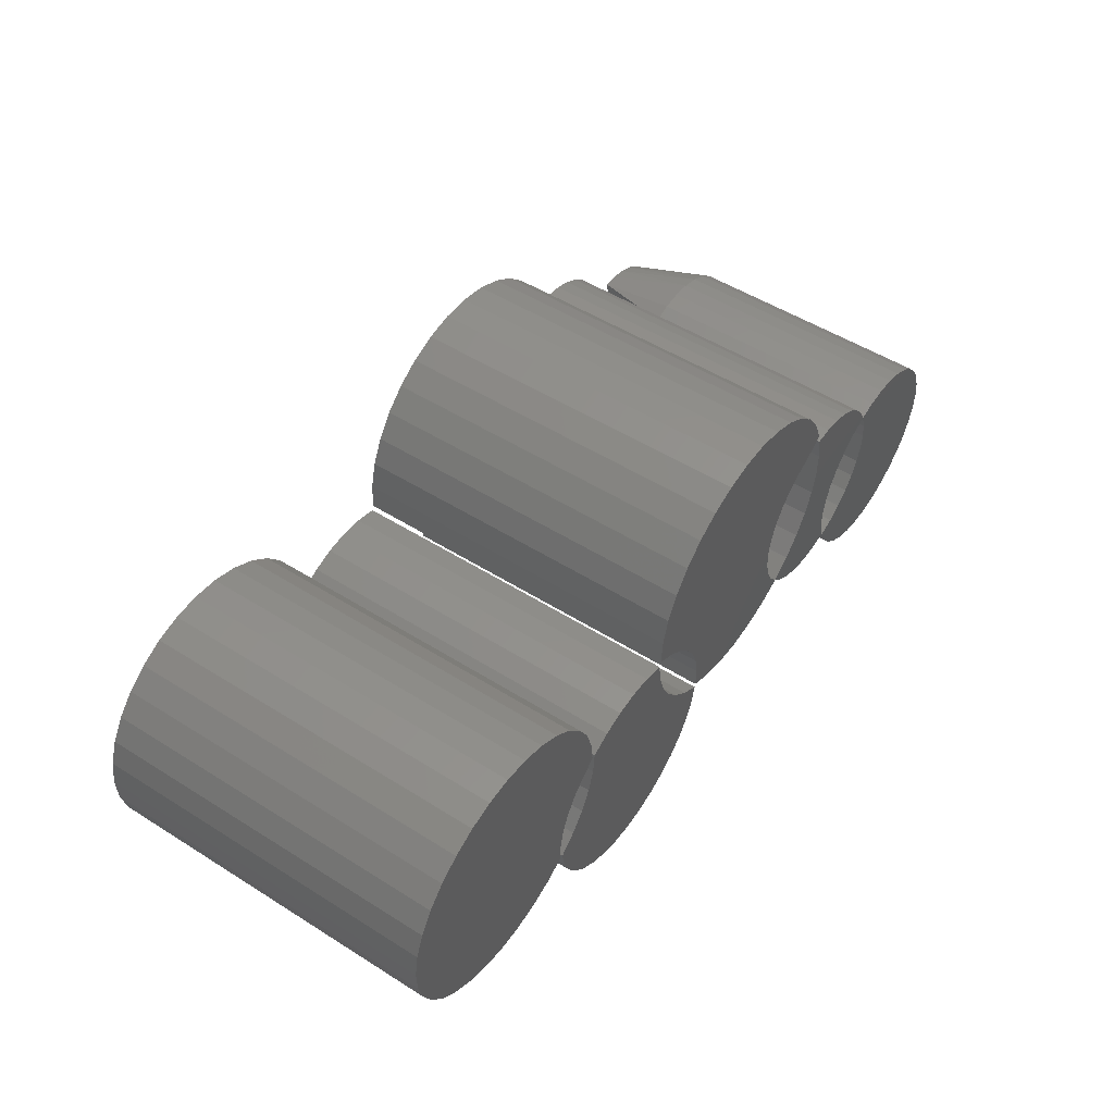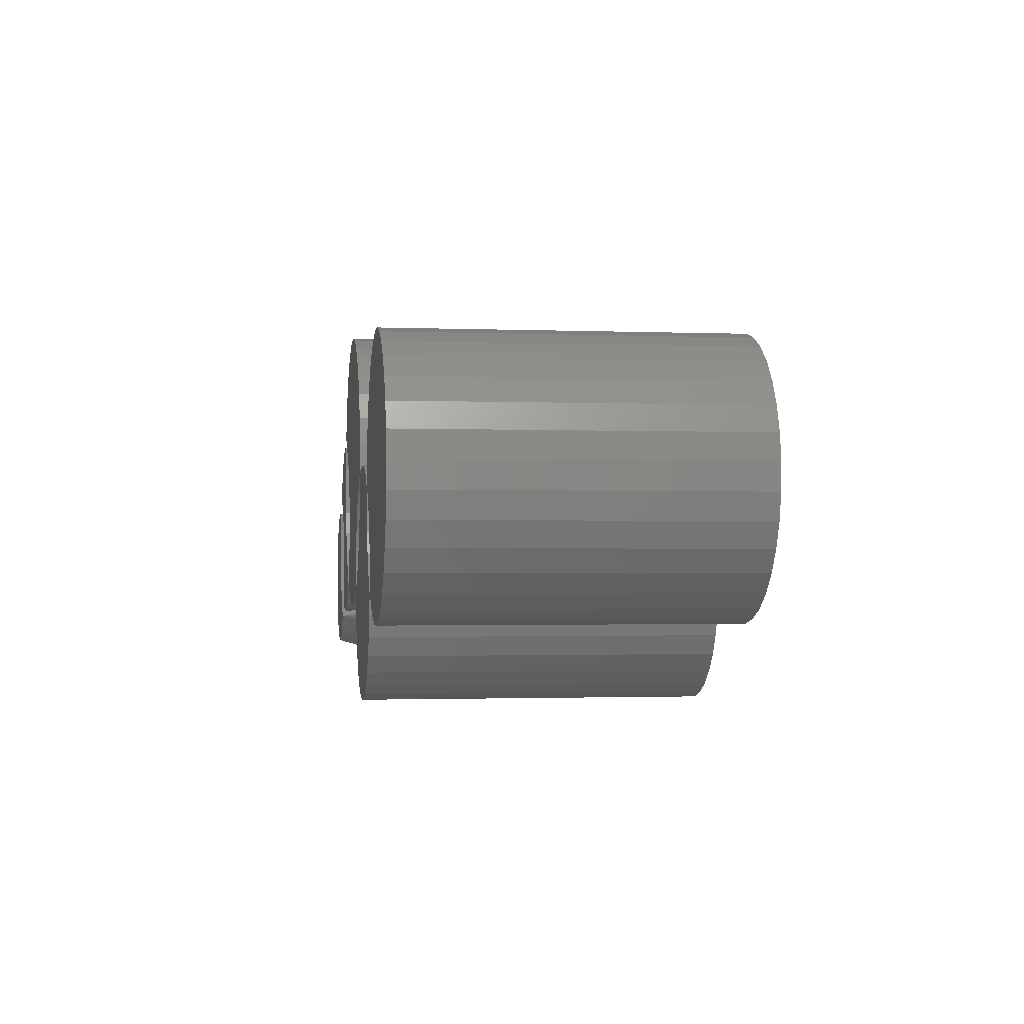
<metadata>
{"format":"stl","ext":"stl","renderer":"f3d","projection":"perspective","resolution":1024,"background":"white","views":[{"elev":51.6,"azim":124.3,"up":"+Z"},{"elev":-1.5,"azim":82.1,"up":"+Z"}]}
</metadata>
<code>
# stl→obj: 360 verts, 708 faces
v -0.2972 -0.2188 0.1028
v -0.2998 -0.2188 0.07583
v -0.2685 -0.1094 0.07968
v -0.2652 -0.1094 0.1028
v -0.2578 -0.1094 0.125
v -0.2247 -0.2188 -0.0603
v -0.1818 -0.1094 -0.04597
v -0.2033 -0.1094 -0.03663
v -0.2226 -0.1094 -0.02351
v -0.2465 -0.2188 -0.04421
v -0.2525 -0.1094 0.01221
v -0.2652 -0.2188 -0.02464
v -0.2392 -0.1094 -0.007035
v -0.2802 -0.2188 -0.002149
v -0.262 -0.1094 0.03358
v -0.2912 -0.2188 0.02259
v -0.2674 -0.1094 0.05632
v -0.2978 -0.2188 0.04884
v -0.3074 -0.1094 0.1345
v -0.3326 -0.1094 0.1321
v -0.3167 -0.2188 0.1029
v -0.3569 -0.1094 0.125
v -0.3358 -0.2188 0.09928
v -0.3795 -0.1094 0.1135
v -0.3539 -0.2188 0.09215
v -0.3995 -0.1094 0.09791
v -0.3704 -0.2188 0.08173
v -0.396 -0.2188 0.05261
v -0.3846 -0.2188 0.06839
v -0.4161 -0.1094 0.07883
v -0.4042 -0.2188 0.03496
v -0.4289 -0.1094 0.05696
v -0.409 -0.2188 0.01608
v -0.4374 -0.1094 0.03306
v -0.4101 -0.2188 -0.003367
v -0.4412 -0.1094 0.008004
v -0.4075 -0.2188 -0.02267
v -0.4402 -0.1094 -0.01732
v -0.4344 -0.1094 -0.042
v -0.4241 -0.1094 -0.06516
v -0.4013 -0.2188 -0.04113
v -0.4097 -0.1094 -0.08597
v -0.3917 -0.2188 -0.0581
v -0.3915 -0.1094 -0.1037
v -0.3791 -0.2188 -0.07295
v -0.3704 -0.1094 -0.1176
v -0.364 -0.2188 -0.08517
v -0.347 -0.1094 -0.1274
v -0.3468 -0.2188 -0.0943
v -0.3222 -0.1094 -0.1326
v -0.3281 -0.2188 -0.1
v -0.2969 -0.1094 -0.133
v -0.3088 -0.2188 -0.1021
v -0.2706 -0.2188 -0.0953
v -0.2894 -0.2188 -0.1005
v -0.2719 -0.1094 -0.1286
v -0.2532 -0.2188 -0.08662
v -0.2482 -0.1094 -0.1196
v -0.2377 -0.2188 -0.07482
v -0.2266 -0.1094 -0.1063
v -0.208 -0.1094 -0.08913
v -0.1928 -0.1094 -0.06879
v -0.2821 -0.1094 0.1321
v -0.1818 0.2188 -0.04597
v -0.1928 0.2188 -0.06879
v -0.208 0.2188 -0.08913
v -0.2266 0.2188 -0.1063
v -0.2482 0.2188 -0.1196
v -0.2719 0.2188 -0.1286
v -0.2969 0.2188 -0.133
v -0.3222 0.2188 -0.1326
v -0.347 0.2188 -0.1274
v -0.3704 0.2188 -0.1176
v -0.3915 0.2188 -0.1037
v -0.4097 0.2188 -0.08597
v -0.4241 0.2188 -0.06516
v -0.4344 0.2188 -0.042
v -0.4402 0.2188 -0.01732
v -0.4412 0.2188 0.008004
v -0.4374 0.2188 0.03306
v -0.4289 0.2188 0.05696
v -0.4161 0.2188 0.07883
v -0.3995 0.2188 0.09791
v -0.3795 0.2188 0.1135
v -0.3569 0.2188 0.125
v -0.3326 0.2188 0.1321
v -0.3074 0.2188 0.1345
v -0.2821 0.2188 0.1321
v -0.2578 0.2188 0.125
v -0.2525 0.2188 0.01221
v -0.2392 0.2188 -0.007035
v -0.2226 0.2188 -0.02351
v -0.2033 0.2188 -0.03663
v -0.262 0.2188 0.03358
v -0.2674 0.2188 0.05632
v -0.2685 0.2188 0.07968
v -0.2652 0.2188 0.1028
v 0.1107 -0.2188 0.3384
v 0.07495 -0.2188 0.3448
v 0.03865 -0.2188 0.3443
v 0.003109 -0.2188 0.3369
v 0.1234 -0.2188 -0.02508
v 0.01899 -0.2188 -0.03265
v 0.08923 -0.2188 -0.03403
v 0.05405 -0.2188 -0.03658
v 0.1446 -0.2188 0.3253
v -0.03039 -0.2188 0.3229
v 0.1754 -0.2188 0.3061
v -0.06064 -0.2188 0.3028
v 0.2019 -0.2188 0.2814
v -0.08654 -0.2188 0.2774
v 0.2234 -0.2188 0.2521
v -0.1071 -0.2188 0.2475
v 0.2389 -0.2188 0.2193
v -0.1217 -0.2188 0.2143
v 0.2478 -0.2188 0.1841
v -0.09507 -0.2188 0.1954
v -0.07345 -0.2188 0.1844
v 0.25 -0.2188 0.1479
v -0.05433 -0.2188 0.1695
v -0.03838 -0.2188 0.1513
v 0.2249 -0.2188 0.135
v -0.02621 -0.2188 0.1303
v 0.2026 -0.2188 0.1177
v -0.01826 -0.2188 0.1074
v 0.1838 -0.2188 0.09665
v -0.0148 -0.2188 0.08339
v 0.1693 -0.2188 0.07245
v 0.1595 -0.2188 0.04599
v -0.01598 -0.2188 0.05917
v -0.02175 -0.2188 0.03562
v 0.1548 -0.2188 0.01818
v -0.0319 -0.2188 0.0136
v 0.1553 -0.2188 -0.01003
v -0.04605 -0.2188 -0.006086
v -0.01476 -0.2188 -0.02237
v 0.03865 0.2188 0.3443
v 0.07495 0.2188 0.3448
v 0.1107 0.2188 0.3384
v 0.003109 0.2188 0.3369
v 0.08923 0.2188 -0.03403
v 0.01899 0.2188 -0.03265
v 0.1234 0.2188 -0.02508
v 0.05405 0.2188 -0.03658
v -0.07345 0.2188 0.1844
v -0.09507 0.2188 0.1954
v 0.2478 0.2188 0.1841
v -0.1217 0.2188 0.2143
v 0.2389 0.2188 0.2193
v -0.1071 0.2188 0.2475
v 0.2234 0.2188 0.2521
v -0.08654 0.2188 0.2774
v 0.2019 0.2188 0.2814
v -0.06064 0.2188 0.3028
v 0.1754 0.2188 0.3061
v -0.03039 0.2188 0.3229
v 0.1446 0.2188 0.3253
v -0.03838 0.2188 0.1513
v -0.05433 0.2188 0.1695
v 0.25 0.2188 0.1479
v 0.1693 0.2188 0.07245
v -0.0148 0.2188 0.08339
v 0.1838 0.2188 0.09665
v -0.01826 0.2188 0.1074
v 0.2026 0.2188 0.1177
v -0.02621 0.2188 0.1303
v 0.2249 0.2188 0.135
v -0.02175 0.2188 0.03562
v -0.01598 0.2188 0.05917
v 0.1595 0.2188 0.04599
v -0.01476 0.2188 -0.02237
v -0.04688 0.2188 -0.006003
v 0.1553 0.2188 -0.01003
v -0.0319 0.2188 0.0136
v 0.1548 0.2188 0.01818
v -0.1305 -0.2188 0.1674
v -0.1935 -0.2188 0.1905
v -0.2139 -0.2188 0.1789
v -0.08502 -0.2188 -0.03615
v -0.06446 -0.2188 -0.02296
v -0.1739 -0.2188 -0.01885
v -0.1078 -0.2188 -0.04508
v -0.1562 -0.2188 -0.04896
v -0.1318 -0.2188 -0.04941
v -0.1801 -0.2188 -0.04375
v -0.1246 -0.2188 0.2005
v -0.148 -0.2188 0.2015
v -0.1713 -0.2188 0.1981
v -0.2466 -0.2188 0.1456
v -0.2578 -0.2188 0.125
v -0.1304 -0.2188 0.1338
v -0.2348 -0.2188 0.1135
v -0.1244 -0.2188 0.1007
v -0.2145 -0.2188 0.09788
v -0.1125 -0.2188 0.0692
v -0.1975 -0.2188 0.07861
v -0.09526 -0.2188 0.04033
v -0.1846 -0.2188 0.05644
v -0.1762 -0.2188 0.0322
v -0.2318 -0.2188 0.1638
v -0.07314 -0.2188 0.015
v -0.1726 -0.2188 0.006787
v -0.2139 0.2188 0.1789
v -0.1935 0.2188 0.1905
v -0.1305 0.2188 0.1674
v -0.1739 0.2188 -0.01885
v -0.06446 0.2188 -0.02296
v -0.08502 0.2188 -0.03615
v -0.1318 0.2188 -0.04941
v -0.1562 0.2188 -0.04896
v -0.1078 0.2188 -0.04508
v -0.1801 0.2188 -0.04375
v -0.1713 0.2188 0.1981
v -0.148 0.2188 0.2015
v -0.1246 0.2188 0.2005
v -0.1762 0.2188 0.0322
v -0.1846 0.2188 0.05644
v -0.09526 0.2188 0.04033
v -0.1975 0.2188 0.07861
v -0.1125 0.2188 0.0692
v -0.2145 0.2188 0.09788
v -0.1244 0.2188 0.1007
v -0.2348 0.2188 0.1135
v -0.1304 0.2188 0.1338
v -0.2466 0.2188 0.1456
v -0.2318 0.2188 0.1638
v -0.1726 0.2188 0.006787
v -0.07314 0.2188 0.015
v 0.2809 -0.2188 0.1494
v 0.3395 -0.2188 0.1484
v 0.3103 -0.2188 0.1517
v 0.3654 -0.2188 -0.1428
v 0.2818 -0.2188 -0.1515
v 0.3383 -0.2188 -0.1509
v 0.3101 -0.2188 -0.1538
v 0.2525 -0.2188 0.1415
v 0.2483 -0.2188 0.1098
v 0.3936 -0.2188 0.1255
v 0.3677 -0.2188 0.1395
v 0.3965 -0.2188 0.09389
v 0.2389 -0.2188 0.07919
v 0.405 -0.2188 0.06333
v 0.2246 -0.2188 0.05059
v 0.4189 -0.2188 0.03482
v 0.2056 -0.2188 0.02478
v 0.4378 -0.2188 0.009288
v 0.1826 -0.2188 0.002505
v 0.4609 -0.2188 -0.01242
v 0.1562 -0.2188 -0.01562
v 0.4562 -0.2188 -0.04036
v 0.1616 -0.2188 -0.04346
v 0.4464 -0.2188 -0.06695
v 0.172 -0.2188 -0.06984
v 0.4318 -0.2188 -0.09127
v 0.187 -0.2188 -0.09384
v 0.413 -0.2188 -0.1125
v 0.2063 -0.2188 -0.1147
v 0.3906 -0.2188 -0.1299
v 0.229 -0.2188 -0.1316
v 0.2545 -0.2188 -0.144
v 0.3103 0.2188 0.1517
v 0.3395 0.2188 0.1484
v 0.2809 0.2188 0.1494
v 0.3383 0.2188 -0.1509
v 0.2818 0.2188 -0.1515
v 0.3654 0.2188 -0.1428
v 0.3101 0.2188 -0.1538
v 0.2525 0.2188 0.1415
v 0.3677 0.2188 0.1395
v 0.3936 0.2188 0.1255
v 0.2483 0.2188 0.1098
v 0.2545 0.2188 -0.144
v 0.229 0.2188 -0.1316
v 0.3906 0.2188 -0.1299
v 0.2063 0.2188 -0.1147
v 0.413 0.2188 -0.1125
v 0.187 0.2188 -0.09384
v 0.4318 0.2188 -0.09127
v 0.172 0.2188 -0.06984
v 0.4464 0.2188 -0.06695
v 0.1616 0.2188 -0.04346
v 0.4562 0.2188 -0.04036
v 0.1562 0.2188 -0.01562
v 0.4609 0.2188 -0.01242
v 0.1826 0.2188 0.002505
v 0.4378 0.2188 0.009288
v 0.2056 0.2188 0.02478
v 0.4189 0.2188 0.03482
v 0.2246 0.2188 0.05059
v 0.405 0.2188 0.06333
v 0.2389 0.2188 0.07919
v 0.3965 0.2188 0.09389
v 0.5994 -0.2188 0.2962
v 0.5662 -0.2188 0.2983
v 0.5332 -0.2188 0.294
v 0.6316 -0.2188 0.2878
v 0.5016 -0.2188 0.2834
v 0.6534 -0.2188 -0.02855
v 0.524 -0.2188 -0.04204
v 0.6226 -0.2188 -0.04126
v 0.5567 -0.2188 -0.04813
v 0.59 -0.2188 -0.04786
v 0.6616 -0.2188 0.2735
v 0.4726 -0.2188 0.2671
v 0.6883 -0.2188 0.2536
v 0.4473 -0.2188 0.2455
v 0.7107 -0.2188 0.2291
v 0.4266 -0.2188 0.2195
v 0.7281 -0.2188 0.2007
v 0.4112 -0.2188 0.19
v 0.7397 -0.2188 0.1695
v 0.4017 -0.2188 0.1581
v 0.7452 -0.2188 0.1367
v 0.3984 -0.2188 0.125
v 0.7443 -0.2188 0.1035
v 0.4191 -0.2188 0.1083
v 0.737 -0.2188 0.07099
v 0.4366 -0.2188 0.08831
v 0.4502 -0.2188 0.06554
v 0.7238 -0.2188 0.04049
v 0.4597 -0.2188 0.04072
v 0.7049 -0.2188 0.01309
v 0.4647 -0.2188 0.01463
v 0.6811 -0.2188 -0.01021
v 0.465 -0.2188 -0.01192
v 0.4931 -0.2188 -0.02982
v 0.5332 0.2188 0.294
v 0.5662 0.2188 0.2983
v 0.5994 0.2188 0.2962
v 0.6316 0.2188 0.2878
v 0.5016 0.2188 0.2834
v 0.6226 0.2188 -0.04126
v 0.524 0.2188 -0.04204
v 0.6534 0.2188 -0.02855
v 0.5567 0.2188 -0.04813
v 0.59 0.2188 -0.04786
v 0.4502 0.2188 0.06554
v 0.4366 0.2188 0.08831
v 0.737 0.2188 0.07099
v 0.4191 0.2188 0.1083
v 0.7443 0.2188 0.1035
v 0.3984 0.2188 0.125
v 0.7452 0.2188 0.1367
v 0.4017 0.2188 0.1581
v 0.7397 0.2188 0.1695
v 0.4112 0.2188 0.19
v 0.7281 0.2188 0.2007
v 0.4266 0.2188 0.2195
v 0.7107 0.2188 0.2291
v 0.4473 0.2188 0.2455
v 0.6883 0.2188 0.2536
v 0.4726 0.2188 0.2671
v 0.6616 0.2188 0.2735
v 0.4931 0.2188 -0.02982
v 0.465 0.2188 -0.01192
v 0.6811 0.2188 -0.01021
v 0.4647 0.2188 0.01463
v 0.7049 0.2188 0.01309
v 0.4597 0.2188 0.04072
v 0.7238 0.2188 0.04049
f 1 2 3
f 1 3 4
f 1 4 5
f 6 7 8
f 6 8 9
f 6 9 10
f 11 12 13
f 13 12 10
f 13 10 9
f 12 11 14
f 14 11 15
f 14 15 16
f 16 15 17
f 16 17 18
f 18 17 3
f 18 3 2
f 19 20 21
f 20 22 23
f 21 20 23
f 22 24 25
f 23 22 25
f 24 26 27
f 25 24 27
f 28 29 30
f 29 26 30
f 27 26 29
f 31 28 32
f 28 30 32
f 33 31 34
f 31 32 34
f 35 33 36
f 33 34 36
f 37 35 38
f 35 36 38
f 39 40 41
f 37 39 41
f 37 38 39
f 40 42 43
f 41 40 43
f 42 44 45
f 43 42 45
f 44 46 47
f 45 44 47
f 46 48 49
f 47 46 49
f 48 50 51
f 49 48 51
f 50 52 53
f 51 50 53
f 54 55 56
f 55 52 56
f 53 52 55
f 57 54 58
f 54 56 58
f 59 57 60
f 57 58 60
f 59 60 61
f 6 59 61
f 6 61 62
f 6 62 7
f 1 5 63
f 1 63 19
f 1 19 21
f 64 7 65
f 65 7 62
f 65 62 66
f 66 62 61
f 66 61 67
f 67 61 60
f 67 60 68
f 68 60 58
f 68 58 69
f 69 58 56
f 69 56 70
f 70 56 52
f 70 52 71
f 71 52 50
f 71 50 72
f 72 50 48
f 72 48 73
f 73 48 46
f 73 46 74
f 74 46 44
f 74 44 75
f 75 44 42
f 75 42 76
f 76 42 40
f 76 40 77
f 77 40 39
f 77 39 78
f 78 39 38
f 78 38 79
f 79 38 36
f 79 36 80
f 80 36 34
f 80 34 81
f 81 34 32
f 81 32 82
f 82 32 30
f 82 30 83
f 83 30 26
f 83 26 84
f 84 26 24
f 84 24 85
f 85 24 22
f 85 22 86
f 86 22 20
f 86 20 87
f 87 20 19
f 87 19 88
f 88 19 63
f 88 63 89
f 89 63 5
f 90 13 91
f 91 13 9
f 91 9 92
f 92 9 8
f 92 8 93
f 93 8 7
f 93 7 64
f 13 90 11
f 11 90 94
f 11 94 15
f 15 94 95
f 15 95 17
f 17 95 96
f 17 96 3
f 3 96 97
f 3 97 4
f 4 97 89
f 4 89 5
f 87 88 86
f 85 86 88
f 69 72 68
f 71 72 69
f 70 71 69
f 89 97 83
f 89 83 84
f 89 84 85
f 89 85 88
f 92 78 91
f 91 78 79
f 91 79 90
f 90 79 80
f 90 80 94
f 94 80 81
f 94 81 95
f 95 81 82
f 95 82 96
f 96 82 83
f 96 83 97
f 64 77 93
f 93 77 78
f 93 78 92
f 72 73 68
f 68 73 74
f 68 74 67
f 67 74 75
f 67 75 66
f 66 75 76
f 66 76 65
f 65 76 77
f 65 77 64
f 98 99 100
f 100 101 98
f 102 103 104
f 104 103 105
f 98 101 106
f 106 101 107
f 106 107 108
f 108 107 109
f 108 109 110
f 110 109 111
f 110 111 112
f 112 111 113
f 112 113 114
f 114 113 115
f 114 115 116
f 116 115 117
f 116 117 118
f 116 118 119
f 119 118 120
f 119 120 121
f 119 121 122
f 122 121 123
f 122 123 124
f 124 123 125
f 124 125 126
f 126 125 127
f 126 127 128
f 128 127 129
f 129 127 130
f 129 130 131
f 129 131 132
f 132 131 133
f 132 133 134
f 134 133 135
f 134 135 102
f 102 135 136
f 102 136 103
f 137 138 139
f 139 140 137
f 141 142 143
f 144 142 141
f 145 146 147
f 147 146 148
f 147 148 149
f 149 148 150
f 149 150 151
f 151 150 152
f 151 152 153
f 153 152 154
f 153 154 155
f 155 154 156
f 155 156 157
f 157 156 140
f 157 140 139
f 158 159 160
f 160 159 145
f 160 145 147
f 161 162 163
f 163 162 164
f 163 164 165
f 165 164 166
f 165 166 167
f 167 166 158
f 167 158 160
f 168 169 170
f 170 169 162
f 170 162 161
f 142 171 143
f 143 171 172
f 143 172 173
f 173 172 174
f 173 174 175
f 175 174 168
f 175 168 170
f 164 123 166
f 166 123 121
f 166 121 158
f 158 121 120
f 158 120 159
f 159 120 118
f 159 118 145
f 145 118 117
f 145 117 146
f 123 164 125
f 125 164 162
f 125 162 127
f 127 162 169
f 127 169 130
f 130 169 168
f 130 168 131
f 131 168 174
f 131 174 133
f 133 174 172
f 133 172 135
f 173 134 143
f 143 134 102
f 143 102 141
f 141 102 104
f 141 104 144
f 144 104 105
f 144 105 142
f 142 105 103
f 142 103 171
f 171 103 136
f 171 136 172
f 172 136 135
f 176 177 178
f 179 180 181
f 182 183 184
f 185 183 182
f 185 182 179
f 185 179 181
f 186 187 176
f 176 187 188
f 176 188 177
f 189 190 191
f 191 190 192
f 191 192 193
f 193 192 194
f 193 194 195
f 195 194 196
f 195 196 197
f 197 196 198
f 197 198 199
f 189 191 200
f 200 191 176
f 200 176 178
f 197 199 201
f 201 199 202
f 201 202 135
f 135 202 181
f 135 181 180
f 203 204 205
f 206 207 208
f 209 210 211
f 212 206 208
f 212 208 211
f 212 211 210
f 204 213 205
f 205 213 214
f 205 214 215
f 216 217 218
f 218 217 219
f 218 219 220
f 220 219 221
f 220 221 222
f 222 221 223
f 222 223 224
f 224 223 89
f 224 89 225
f 203 205 226
f 226 205 224
f 226 224 225
f 207 206 172
f 172 206 227
f 172 227 228
f 228 227 216
f 228 216 218
f 5 192 190
f 217 196 219
f 219 196 194
f 219 194 221
f 221 194 192
f 221 192 223
f 223 192 5
f 223 5 89
f 196 217 198
f 198 217 216
f 198 216 199
f 199 216 227
f 199 227 202
f 202 227 206
f 202 206 181
f 181 206 212
f 181 212 185
f 190 189 5
f 89 5 225
f 225 5 189
f 225 189 226
f 226 189 200
f 226 200 203
f 203 200 178
f 203 178 204
f 204 178 177
f 204 177 213
f 213 177 188
f 213 188 214
f 214 188 187
f 214 187 215
f 215 187 186
f 220 197 218
f 218 197 201
f 218 201 228
f 228 201 135
f 228 135 172
f 197 220 195
f 195 220 222
f 195 222 193
f 193 222 224
f 193 224 191
f 191 224 205
f 191 205 176
f 176 205 215
f 176 215 186
f 172 135 207
f 207 135 180
f 207 180 208
f 208 180 179
f 208 179 211
f 211 179 182
f 211 182 209
f 209 182 184
f 209 184 210
f 210 184 183
f 210 183 212
f 212 183 185
f 31 33 16
f 57 49 54
f 54 49 51
f 54 51 55
f 55 51 53
f 1 21 2
f 2 21 23
f 2 23 25
f 29 18 27
f 27 18 2
f 27 2 25
f 31 16 28
f 28 16 18
f 28 18 29
f 16 33 14
f 14 33 35
f 14 35 12
f 12 35 37
f 12 37 10
f 10 37 41
f 10 41 6
f 6 41 43
f 6 43 59
f 59 43 45
f 59 45 57
f 57 45 47
f 57 47 49
f 229 230 231
f 232 233 234
f 234 233 235
f 236 237 238
f 236 238 239
f 236 239 230
f 236 230 229
f 238 237 240
f 240 237 241
f 240 241 242
f 242 241 243
f 242 243 244
f 244 243 245
f 244 245 246
f 246 245 247
f 246 247 248
f 248 247 249
f 248 249 250
f 250 249 251
f 250 251 252
f 252 251 253
f 252 253 254
f 254 253 255
f 254 255 256
f 256 255 257
f 256 257 258
f 258 257 259
f 258 259 232
f 232 259 260
f 232 260 233
f 261 262 263
f 264 265 266
f 267 265 264
f 268 263 262
f 268 262 269
f 268 269 270
f 268 270 271
f 265 272 266
f 266 272 273
f 266 273 274
f 274 273 275
f 274 275 276
f 276 275 277
f 276 277 278
f 278 277 279
f 278 279 280
f 280 279 281
f 280 281 282
f 282 281 283
f 282 283 284
f 284 283 285
f 284 285 286
f 286 285 287
f 286 287 288
f 288 287 289
f 288 289 290
f 290 289 291
f 290 291 292
f 292 291 271
f 292 271 270
f 289 241 291
f 291 241 237
f 291 237 271
f 271 237 236
f 271 236 268
f 241 289 243
f 243 289 287
f 243 287 245
f 245 287 285
f 245 285 247
f 247 285 283
f 247 283 249
f 268 236 263
f 263 236 229
f 263 229 261
f 261 229 231
f 261 231 262
f 262 231 230
f 262 230 269
f 269 230 239
f 269 239 270
f 270 239 238
f 288 246 286
f 286 246 248
f 286 248 284
f 246 288 244
f 244 288 290
f 244 290 242
f 242 290 292
f 242 292 240
f 240 292 270
f 240 270 238
f 284 248 282
f 282 248 250
f 282 250 280
f 280 250 252
f 280 252 278
f 278 252 254
f 278 254 276
f 276 254 256
f 276 256 274
f 274 256 258
f 274 258 266
f 266 258 232
f 266 232 264
f 264 232 234
f 264 234 267
f 267 234 235
f 267 235 265
f 265 235 233
f 265 233 272
f 272 233 260
f 272 260 273
f 273 260 259
f 273 259 275
f 275 259 257
f 275 257 277
f 277 257 255
f 277 255 279
f 279 255 253
f 279 253 281
f 281 253 251
f 281 251 283
f 283 251 249
f 293 294 295
f 293 295 296
f 295 297 296
f 298 299 300
f 300 299 301
f 300 301 302
f 296 297 303
f 303 297 304
f 303 304 305
f 305 304 306
f 305 306 307
f 307 306 308
f 307 308 309
f 309 308 310
f 309 310 311
f 311 310 312
f 311 312 313
f 313 312 314
f 313 314 315
f 315 314 316
f 315 316 317
f 317 316 318
f 317 318 319
f 317 319 320
f 320 319 321
f 320 321 322
f 322 321 323
f 322 323 324
f 324 323 325
f 324 325 298
f 298 325 326
f 298 326 299
f 327 328 329
f 330 327 329
f 330 331 327
f 332 333 334
f 335 333 332
f 336 335 332
f 337 338 339
f 339 338 340
f 339 340 341
f 341 340 342
f 341 342 343
f 343 342 344
f 343 344 345
f 345 344 346
f 345 346 347
f 347 346 348
f 347 348 349
f 349 348 350
f 349 350 351
f 351 350 352
f 351 352 353
f 353 352 331
f 353 331 330
f 333 354 334
f 334 354 355
f 334 355 356
f 356 355 357
f 356 357 358
f 358 357 359
f 358 359 360
f 360 359 337
f 360 337 339
f 342 314 344
f 344 314 312
f 344 312 346
f 346 312 310
f 346 310 348
f 348 310 308
f 348 308 350
f 350 308 306
f 350 306 352
f 352 306 304
f 352 304 331
f 331 304 297
f 331 297 327
f 327 297 295
f 327 295 328
f 328 295 294
f 328 294 329
f 329 294 293
f 329 293 330
f 330 293 296
f 330 296 353
f 353 296 303
f 353 303 351
f 351 303 305
f 351 305 349
f 349 305 307
f 349 307 347
f 347 307 309
f 347 309 345
f 345 309 311
f 345 311 343
f 343 311 313
f 343 313 341
f 341 313 315
f 341 315 339
f 339 315 317
f 339 317 360
f 360 317 320
f 360 320 358
f 358 320 322
f 358 322 356
f 356 322 324
f 356 324 334
f 334 324 298
f 334 298 332
f 332 298 300
f 332 300 336
f 336 300 302
f 336 302 335
f 335 302 301
f 335 301 333
f 333 301 299
f 333 299 354
f 354 299 326
f 354 326 355
f 355 326 325
f 337 318 338
f 338 318 316
f 338 316 340
f 340 316 314
f 340 314 342
f 318 337 319
f 319 337 359
f 319 359 321
f 321 359 357
f 321 357 323
f 323 357 355
f 323 355 325
f 148 115 150
f 150 115 113
f 150 113 152
f 152 113 111
f 152 111 154
f 154 111 109
f 154 109 156
f 156 109 107
f 156 107 140
f 140 107 101
f 140 101 137
f 137 101 100
f 137 100 138
f 138 100 99
f 138 99 139
f 139 99 98
f 139 98 157
f 157 98 106
f 157 106 155
f 155 106 108
f 155 108 153
f 153 108 110
f 153 110 151
f 151 110 112
f 151 112 149
f 149 112 114
f 149 114 147
f 147 114 116
f 147 116 160
f 160 116 119
f 148 146 115
f 115 146 117
f 161 129 170
f 170 129 132
f 170 132 175
f 175 132 134
f 175 134 173
f 129 161 128
f 128 161 163
f 128 163 126
f 126 163 165
f 126 165 124
f 124 165 167
f 124 167 122
f 122 167 160
f 122 160 119

</code>
